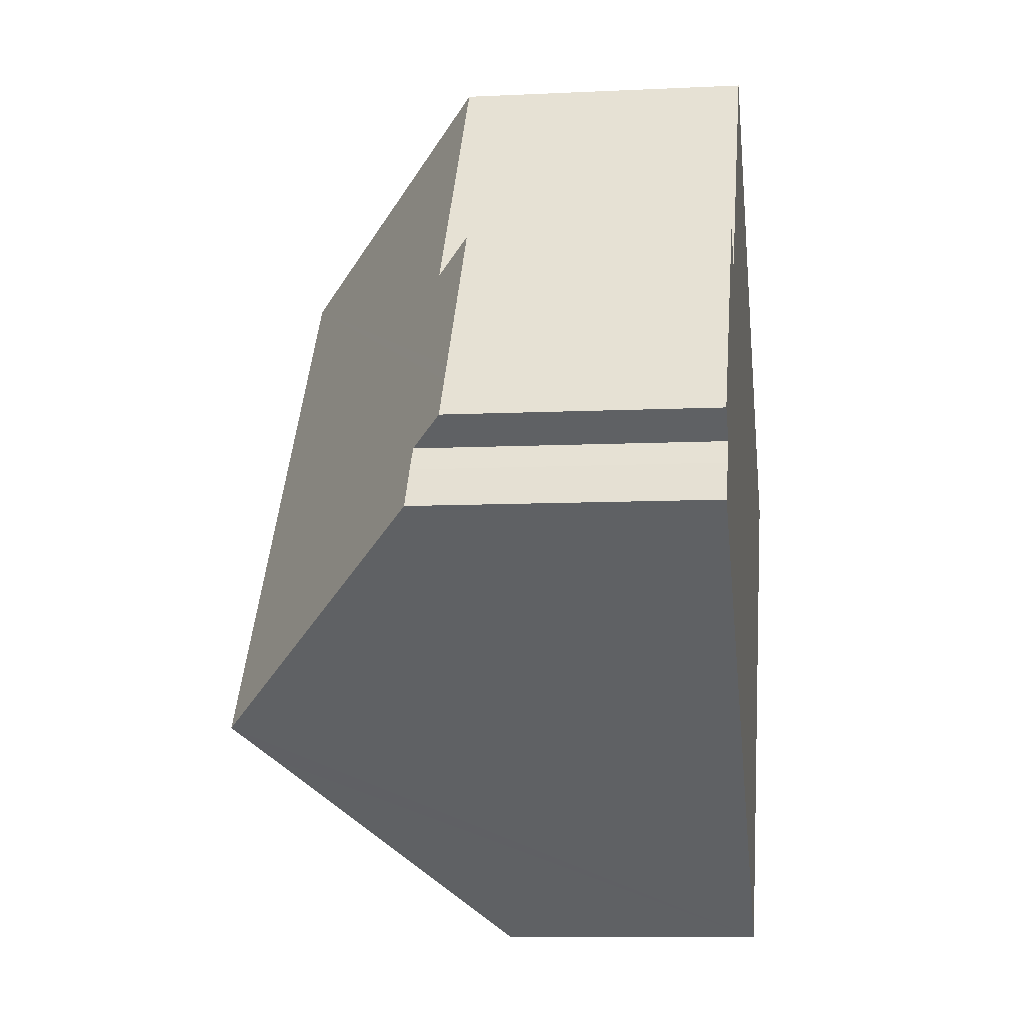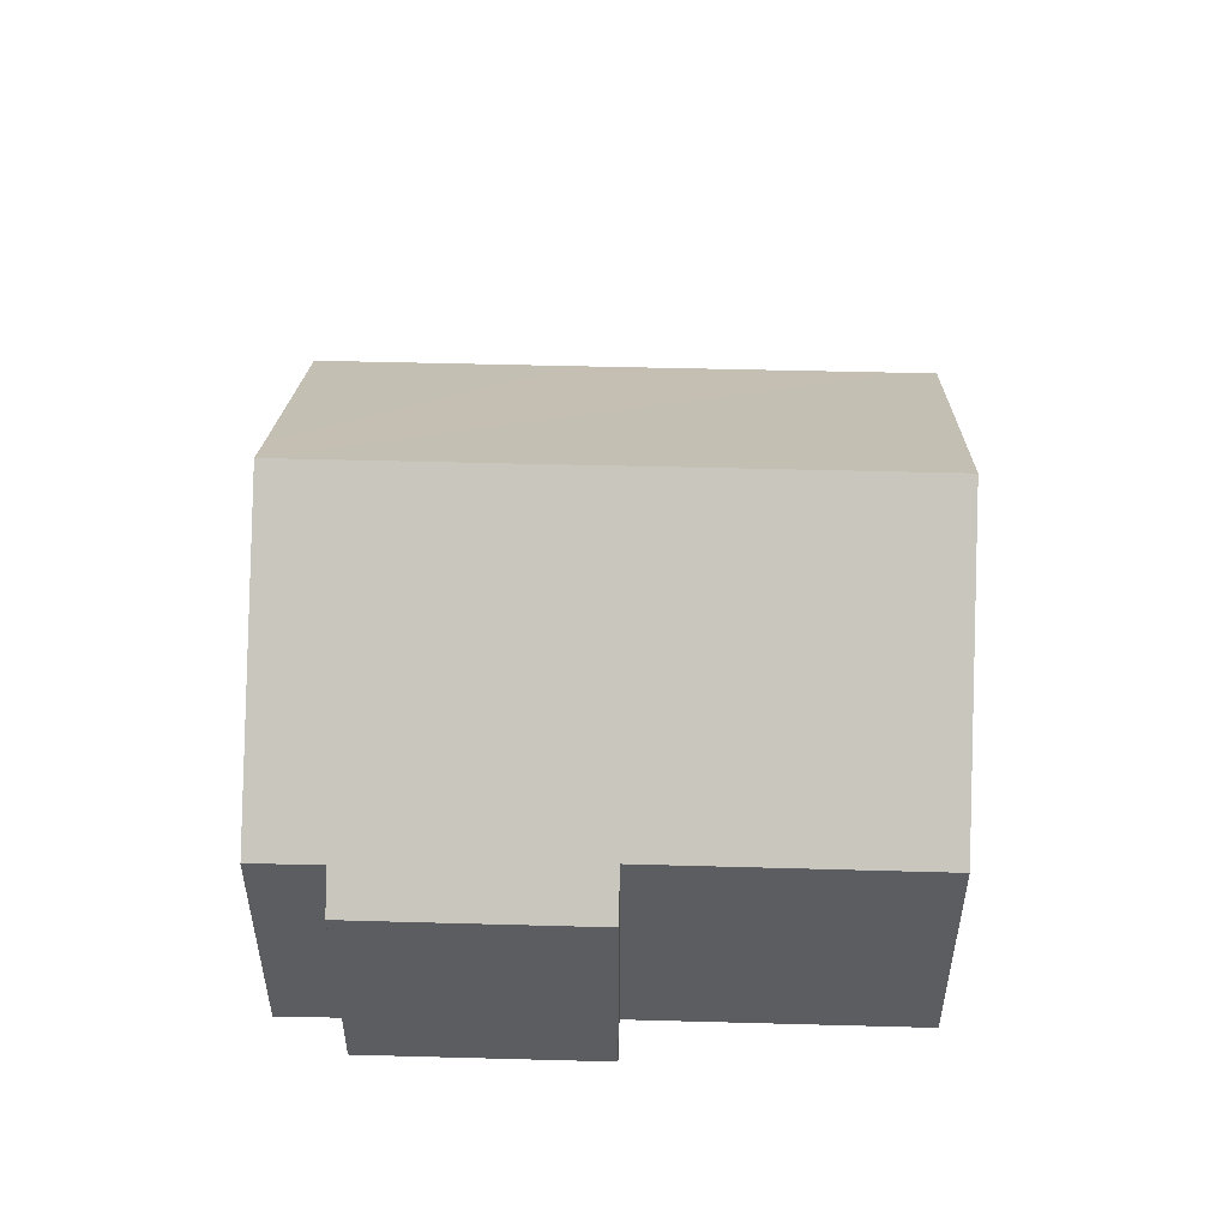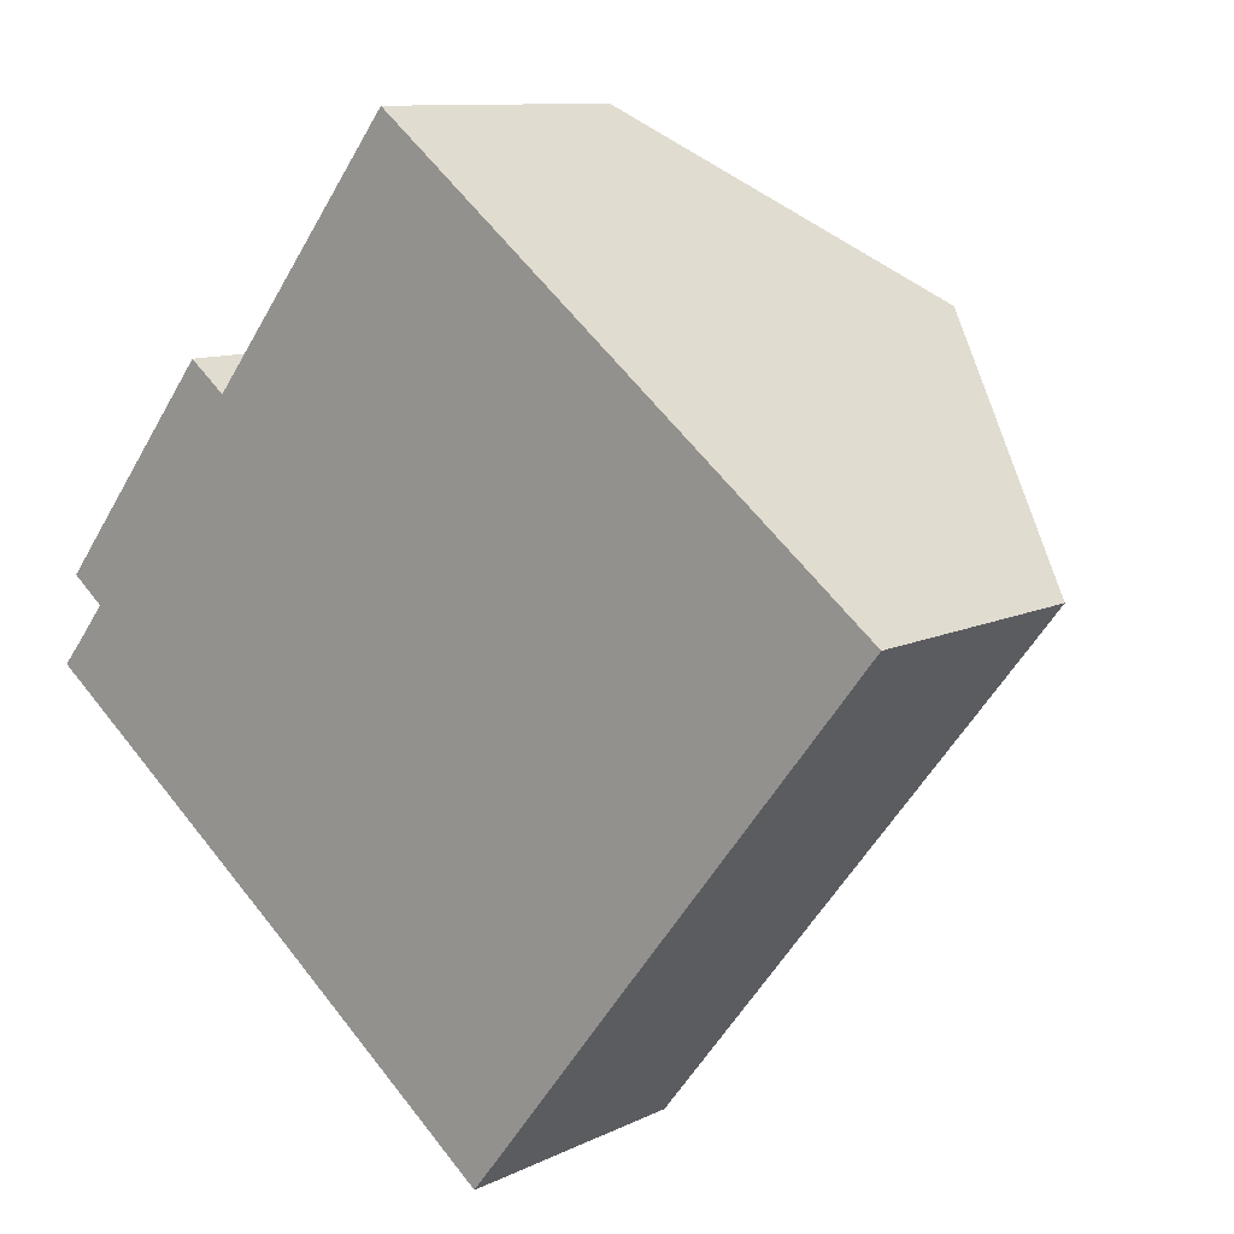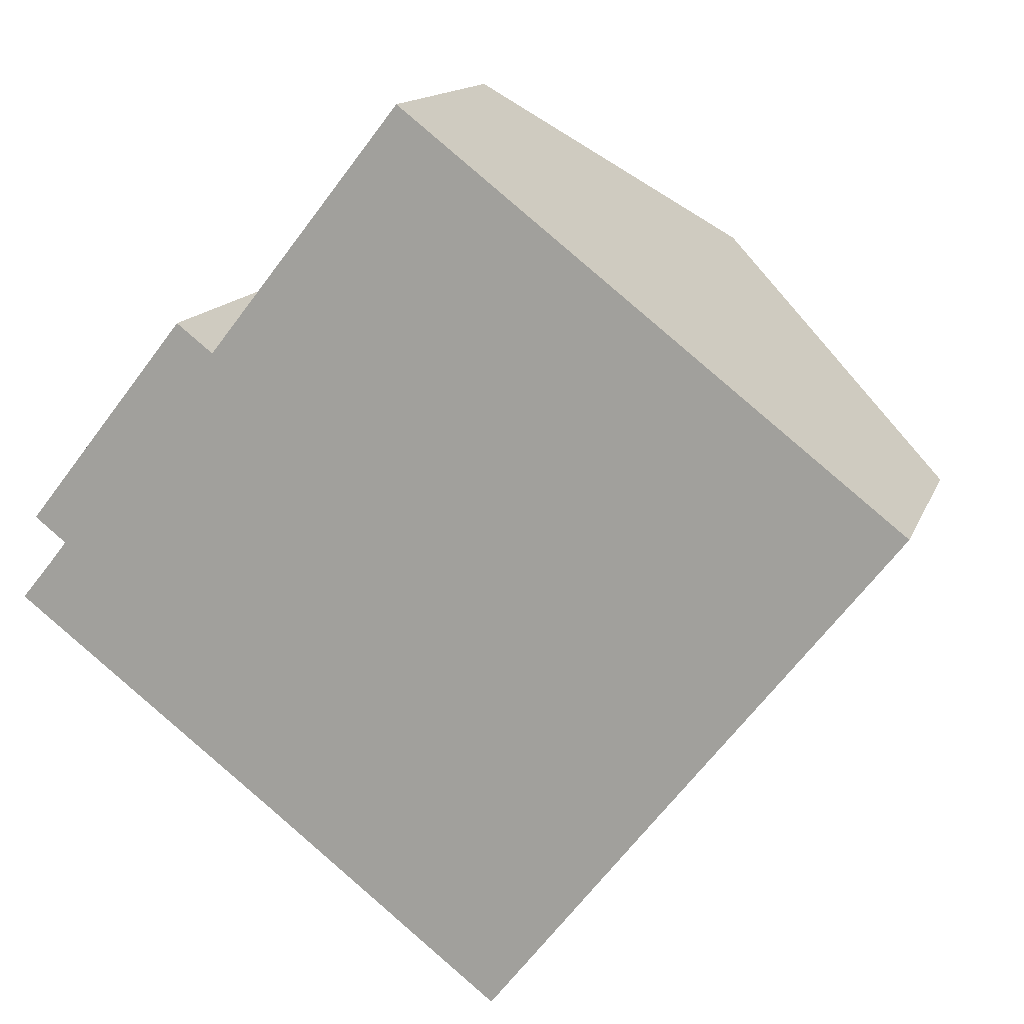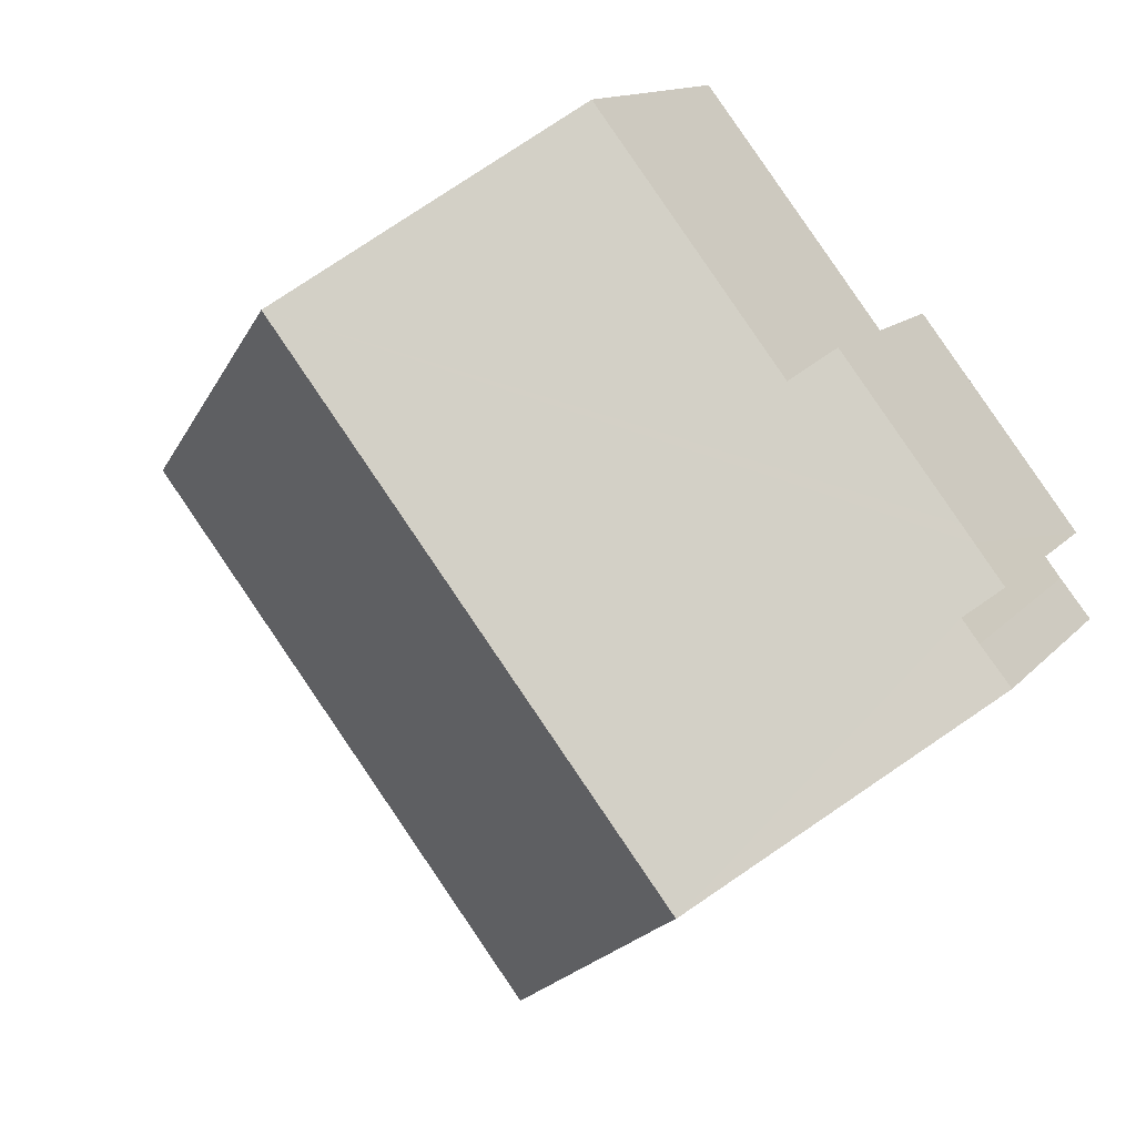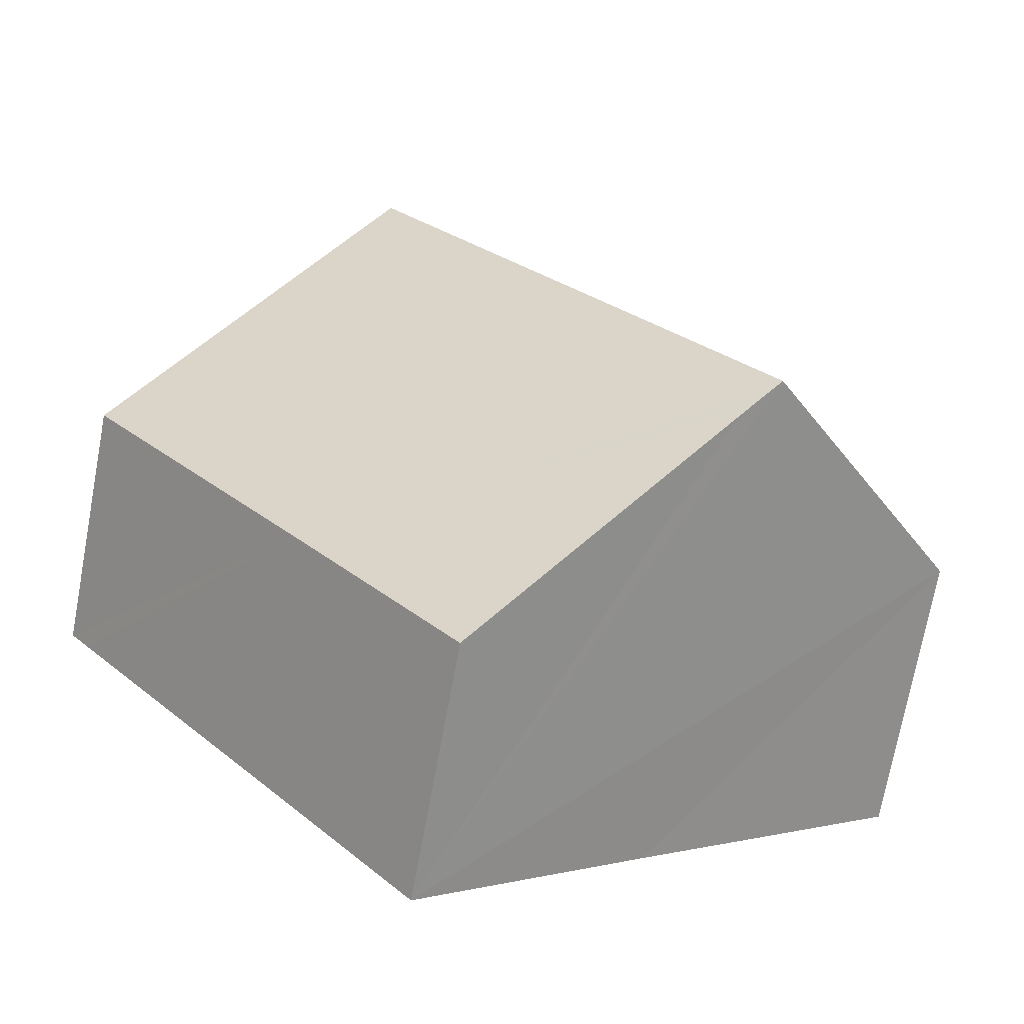
<metadata>
{"format":"obj","ext":"obj","renderer":"f3d","projection":"perspective","resolution":1024,"background":"white","views":[{"elev":-8.5,"azim":-82.4,"up":"+Z"},{"elev":53.2,"azim":-50.2,"up":"+Y"},{"elev":10.3,"azim":39.2,"up":"+Z"},{"elev":13.7,"azim":15.8,"up":"+Z"},{"elev":12.8,"azim":-155.7,"up":"+Z"},{"elev":-72.7,"azim":169.5,"up":"+Z"}]}
</metadata>
<code>
v  0.744 4.089 1.953
v  0.77 4.544 0.959
v  0.272 4.09 1.351
v  3.725 7.908 -2.869
v  10.11 7.908 5.235
v  0.945 4.088 2.209
v  3.422 4.61 4.18
v  2.846 4.085 4.631
v  6.482 4.604 8.079
v  0.492 4.545 0.604
v  0 4.536 2.777e-16
v  13.97 4.086 1.526
v  14.3 4.086 1.945
v  10.59 4.091 -2.751
v  4.331 7.359 -3.336
v  7.922 4.086 -6.153
v  3.422 -2.56e-16 4.18
v  2.846 -2.836e-16 4.631
v  6.482 -4.947e-16 8.079
v  10.11 -3.206e-16 5.235
v  14.3 -1.191e-16 1.945
v  13.97 -9.344e-17 1.526
v  10.59 1.685e-16 -2.751
v  7.922 3.768e-16 -6.153
v  4.331 2.043e-16 -3.336
v  3.725 1.757e-16 -2.869
v  0 0 0
v  0.77 -5.872e-17 0.959
v  0.272 -8.272e-17 1.351
v  0.744 -1.196e-16 1.953
v  0.945 -1.353e-16 2.209
v  0.492 -3.698e-17 0.604
g defaultobject
f 1 2 3
f 2 1 4
f 4 1 5
f 5 1 6
f 5 6 7
f 7 6 8
f 5 7 9
f 10 4 11
f 4 10 2
f 12 5 13
f 5 12 4
f 4 12 14
f 4 14 15
f 15 14 16
f 8 17 7
f 17 8 18
f 19 5 9
f 5 19 13
f 13 19 20
f 13 20 21
f 21 12 13
f 12 21 14
f 14 21 22
f 14 22 23
f 14 23 16
f 16 23 24
f 24 15 16
f 15 24 4
f 4 24 11
f 11 24 25
f 11 25 26
f 11 26 27
f 28 3 2
f 3 28 29
f 29 1 3
f 1 29 6
f 6 29 8
f 8 29 18
f 18 29 30
f 18 30 31
f 17 9 7
f 9 17 19
f 11 32 10
f 32 11 27
f 32 2 10
f 2 32 28
f 26 32 27
f 32 26 28
f 28 26 30
f 30 26 31
f 31 26 18
f 18 26 25
f 18 25 24
f 18 24 17
f 17 24 23
f 17 23 19
f 19 23 22
f 19 22 20
f 20 22 21
f 30 29 28

</code>
